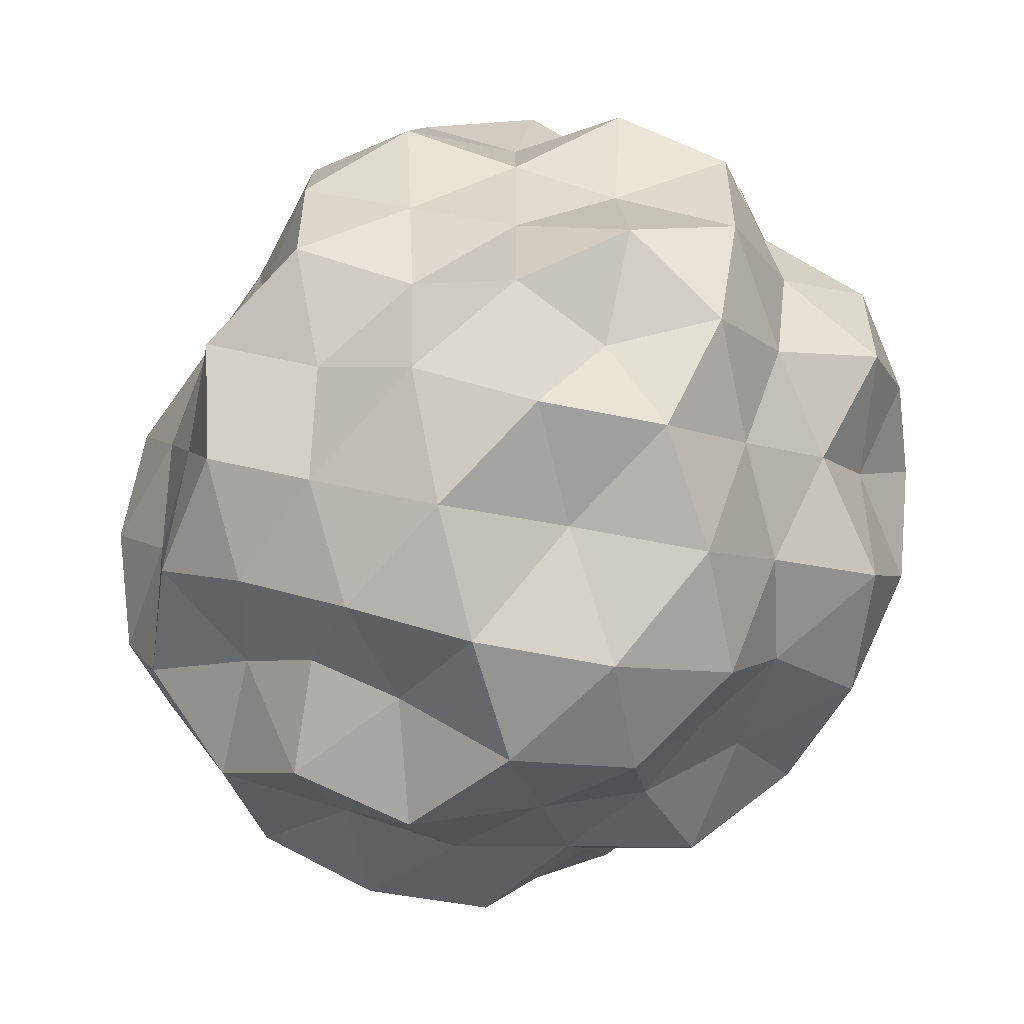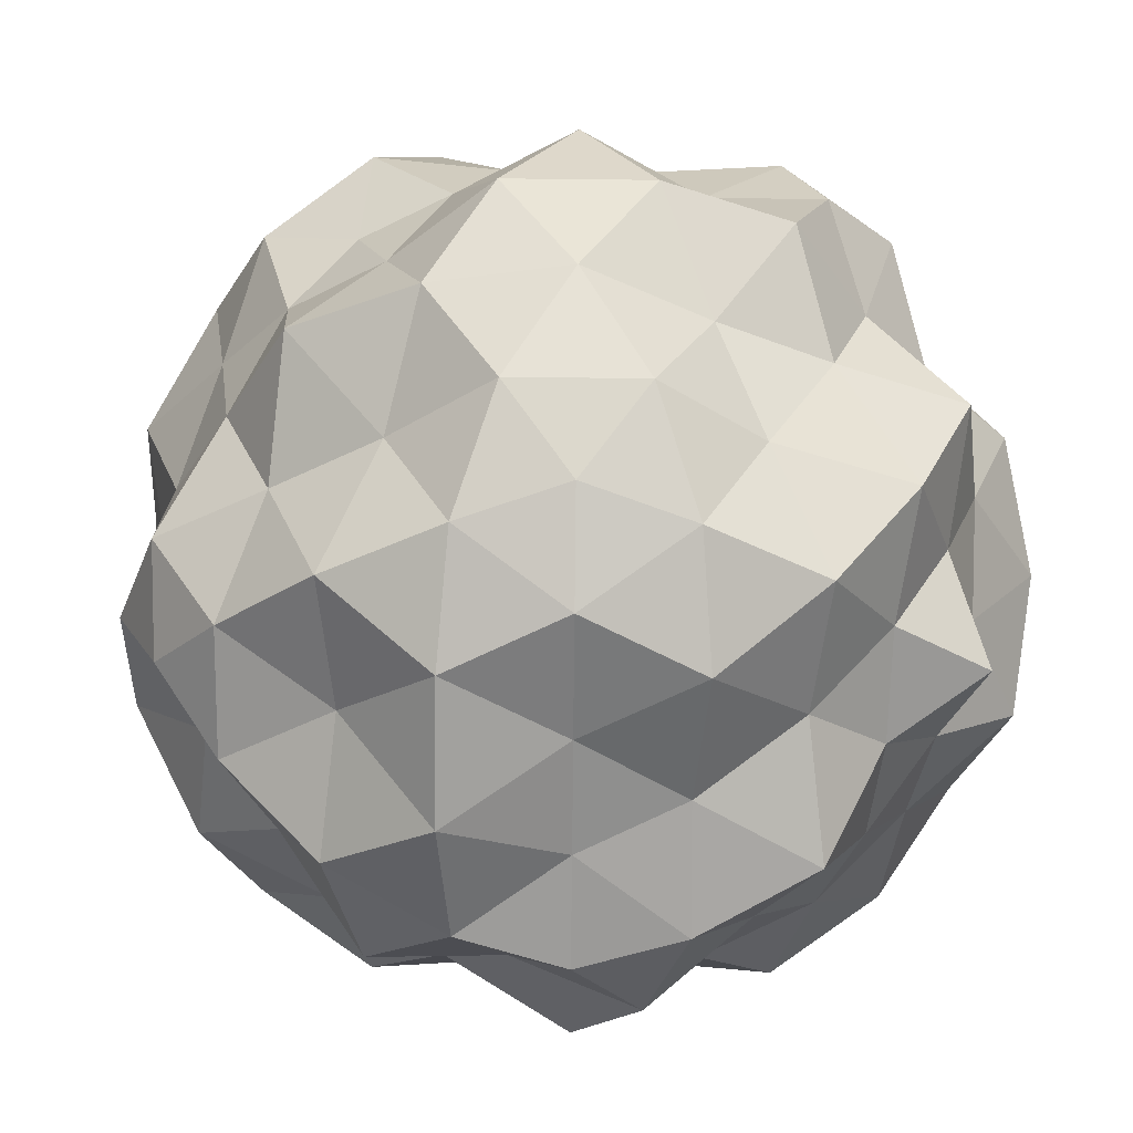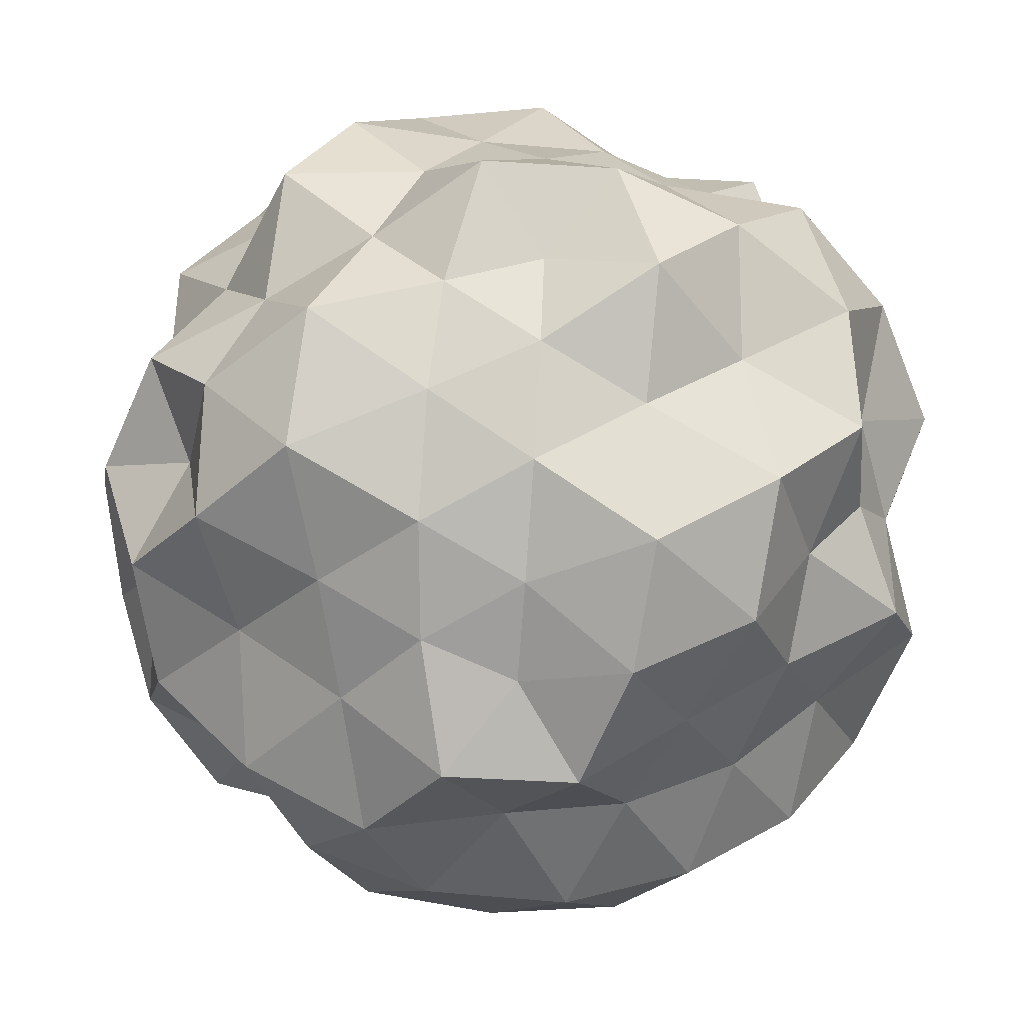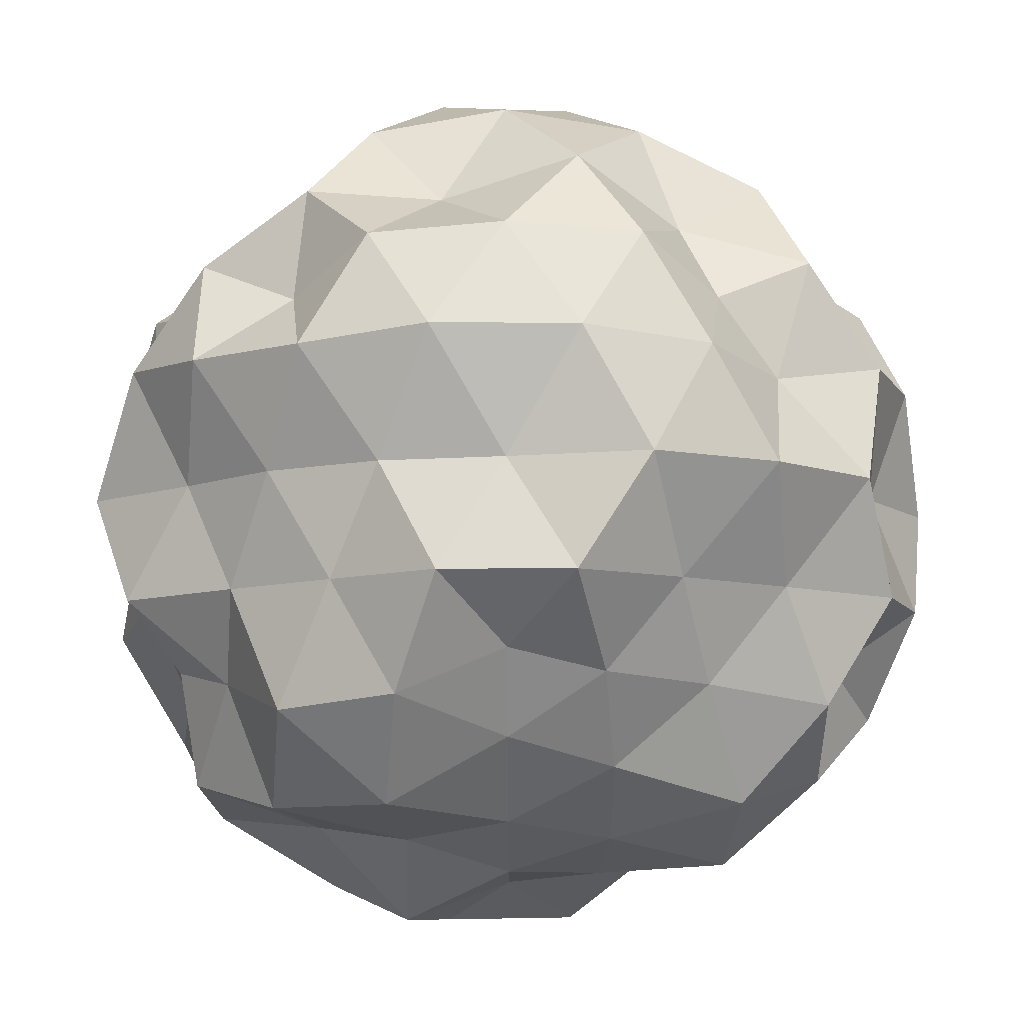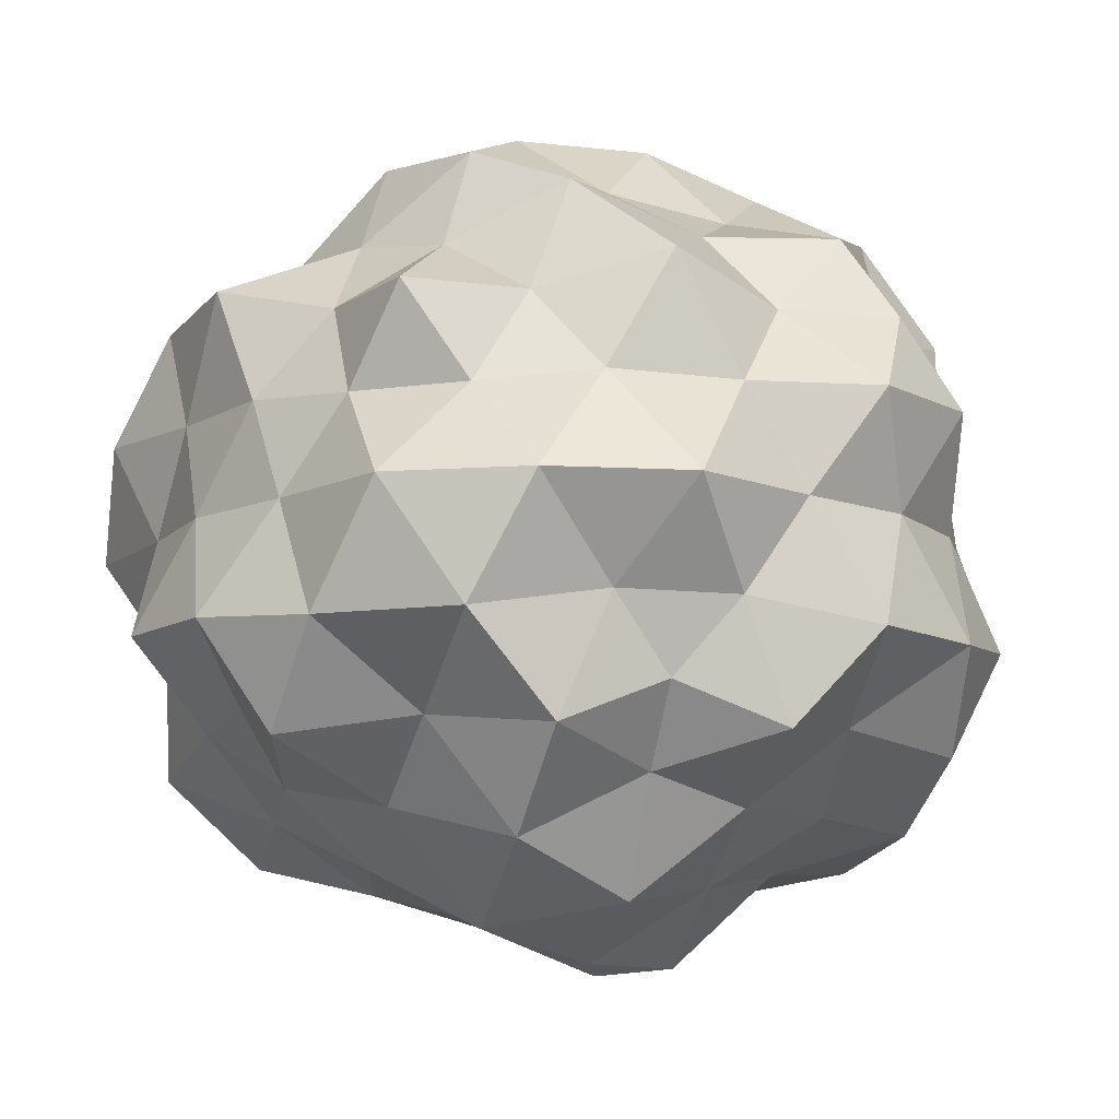
<metadata>
{"format":"obj","ext":"obj","renderer":"f3d","projection":"perspective","resolution":1024,"background":"white","views":[{"elev":-56.5,"azim":-135.7,"up":"+Y"},{"elev":79.2,"azim":126.6,"up":"+Z"},{"elev":-63.2,"azim":157.8,"up":"+Z"},{"elev":-71.0,"azim":-17.7,"up":"+Z"},{"elev":-10.6,"azim":-142.2,"up":"+Z"}]}
</metadata>
<code>
o zerog_gib6_Icosphere.006
v 0.06004 0.006006 -0.1728
v -0.1263 0.0277 -0.1296
v 0.000369 0.1642 -0.0809
v 0.1636 0.0775 -0.0272
v 0.1378 -0.1126 -0.04276
v -0.04129 -0.1434 -0.1061
v -0.1378 0.1126 0.04271
v 0.04129 0.1434 0.106
v 0.1263 -0.0277 0.1296
v -0.000369 -0.1642 0.08085
v -0.1636 -0.0775 0.02715
v -0.06004 -0.006006 0.1728
f 1 2 3
f 2 1 6
f 1 3 4
f 1 4 5
f 1 5 6
f 2 6 11
f 3 2 7
f 4 3 8
f 5 4 9
f 6 5 10
f 2 11 7
f 3 7 8
f 4 8 9
f 5 9 10
f 6 10 11
f 7 11 12
f 8 7 12
f 9 8 12
f 10 9 12
f 11 10 12
o zerog_gib5_Icosphere.005
v 0.1109 0.1171 -0.2171
v -0.1705 0.08482 -0.1921
v -0.03275 0.2675 -0.02316
v 0.2188 0.1529 0.04357
v 0.2366 -0.1006 -0.08412
v -0.004059 -0.1427 -0.2298
v -0.2366 0.1006 0.08407
v 0.004059 0.1427 0.2297
v 0.1705 -0.08482 0.192
v 0.03275 -0.2675 0.02311
v -0.2188 -0.1529 -0.04362
v -0.1109 -0.1171 0.2171
f 13 14 15
f 14 13 18
f 13 15 16
f 13 16 17
f 13 17 18
f 14 18 23
f 15 14 19
f 16 15 20
f 17 16 21
f 18 17 22
f 14 23 19
f 15 19 20
f 16 20 21
f 17 21 22
f 18 22 23
f 19 23 24
f 20 19 24
f 21 20 24
f 22 21 24
f 23 22 24
o zerog_gib4_Icosphere.004
v 0 0 -0.1904
v -0.1378 0.1001 -0.08517
v 0.05263 0.162 -0.08517
v 0.1703 0 -0.08517
v 0.05263 -0.162 -0.08517
v -0.1378 -0.1001 -0.08517
v -0.05263 0.162 0.08516
v 0.1378 0.1001 0.08516
v 0.1378 -0.1001 0.08516
v -0.05263 -0.162 0.08516
v -0.1703 0 0.08516
v 0 0 0.1904
f 25 26 27
f 26 25 30
f 25 27 28
f 25 28 29
f 25 29 30
f 26 30 35
f 27 26 31
f 28 27 32
f 29 28 33
f 30 29 34
f 26 35 31
f 27 31 32
f 28 32 33
f 29 33 34
f 30 34 35
f 31 35 36
f 32 31 36
f 33 32 36
f 34 33 36
f 35 34 36
o zerog_gib3_Icosphere.003
v -0.04452 -0.1552 -0.000211
v 0.06173 -0.09269 -0.1169
v 0.1121 -0.1073 0.04452
v -0.01995 -0.06957 0.1443
v -0.1519 -0.03159 0.04452
v -0.1015 -0.04588 -0.1169
v 0.1519 0.03159 -0.04457
v 0.1015 0.04588 0.1169
v -0.06173 0.09269 0.1169
v -0.1121 0.1073 -0.04457
v 0.01995 0.06957 -0.1444
v 0.04452 0.1552 0.000161
f 37 38 39
f 38 37 42
f 37 39 40
f 37 40 41
f 37 41 42
f 38 42 47
f 39 38 43
f 40 39 44
f 41 40 45
f 42 41 46
f 38 47 43
f 39 43 44
f 40 44 45
f 41 45 46
f 42 46 47
f 43 47 48
f 44 43 48
f 45 44 48
f 46 45 48
f 47 46 48
o zerog_gib2_Icosphere.002
v 0 0 -0.2484
v -0.1797 0.1306 -0.1111
v 0.06865 0.2113 -0.1111
v 0.2222 0 -0.1111
v 0.06865 -0.2113 -0.1111
v -0.1797 -0.1306 -0.1111
v -0.06865 0.2113 0.1111
v 0.1797 0.1306 0.1111
v 0.1797 -0.1306 0.1111
v -0.06865 -0.2113 0.1111
v -0.2222 0 0.1111
v 0 0 0.2484
f 49 50 51
f 50 49 54
f 49 51 52
f 49 52 53
f 49 53 54
f 50 54 59
f 51 50 55
f 52 51 56
f 53 52 57
f 54 53 58
f 50 59 55
f 51 55 56
f 52 56 57
f 53 57 58
f 54 58 59
f 55 59 60
f 56 55 60
f 57 56 60
f 58 57 60
f 59 58 60
o zerog_gib1_Icosphere.001
v 0 0 -0.13
v -0.09407 0.06834 -0.05816
v 0.03593 0.1106 -0.05816
v 0.1163 0 -0.05816
v 0.03593 -0.1106 -0.05816
v -0.09407 -0.06834 -0.05816
v -0.03593 0.1106 0.05811
v 0.09407 0.06834 0.05811
v 0.09407 -0.06834 0.05811
v -0.03593 -0.1106 0.05811
v -0.1163 0 0.05811
v 0 0 0.13
f 61 62 63
f 62 61 66
f 61 63 64
f 61 64 65
f 61 65 66
f 62 66 71
f 63 62 67
f 64 63 68
f 65 64 69
f 66 65 70
f 62 71 67
f 63 67 68
f 64 68 69
f 65 69 70
f 66 70 71
f 67 71 72
f 68 67 72
f 69 68 72
f 70 69 72
f 71 70 72
o zerog_mut_mesh_Icosphere
v 0 0 -0.9304
v -0.7313 0.5318 -0.4161
v 0.2764 0.8506 -0.4118
v 0.8979 0 -0.4133
v 0.2793 -0.8605 -0.4161
v -0.7313 -0.5318 -0.4161
v -0.3135 0.9659 0.4671
v 0.8153 0.5923 0.4639
v 0.824 -0.5992 0.469
v -0.2764 -0.8506 0.4117
v -1.012 0 0.4658
v 0 0 1.041
v 0.2353 0.7249 -0.6118
v 0.1642 0.5058 -0.7915
v 0.07791 0.2398 -0.8946
v -0.2298 0.167 -1.008
v -0.4792 0.3482 -0.8824
v -0.6095 0.4429 -0.6054
v -0.6057 0.777 -0.5265
v -0.2647 0.8153 -0.4873
v 0.03375 0.985 -0.5265
v -0.9255 -0.3365 -0.5265
v -0.8506 0 -0.4841
v -0.9157 0.3327 -0.521
v -0.2298 -0.167 -1.008
v -0.4253 -0.309 -0.7832
v -0.6915 -0.5028 -0.6866
v 0.8522 0 -0.6846
v 0.5257 0 -0.7832
v 0.2529 0 -0.8972
v 0.4891 0.7249 -0.4673
v 0.7784 0.5655 -0.5474
v 0.94 0.2702 -0.523
v 0.2623 -0.8074 -0.6821
v 0.1843 -0.5677 -0.8883
v 0.08837 -0.2722 -1.015
v 0.9464 -0.2722 -0.5265
v 0.7754 -0.5634 -0.5454
v 0.484 -0.7166 -0.4625
v 0.03375 -0.985 -0.5265
v -0.2962 -0.9115 -0.5454
v -0.6057 -0.777 -0.5265
v -1.078 0.1663 0.2605
v -0.9547 0.3102 -0
v -0.8699 0.448 -0.2336
v -0.9735 -0.5009 -0.2615
v -0.9511 -0.309 -5.5e-05
v -1.078 -0.1663 0.2605
v -0.1552 0.9554 0.2312
v 0 1.008 -0
v 0.1761 1.085 -0.2622
v -0.6872 0.6817 -0.2313
v -0.6668 0.9186 6.2e-05
v -0.436 0.8642 0.2312
v 0.8666 0.4463 0.2328
v 0.9511 0.309 -5.5e-05
v 1.078 0.1663 -0.2605
v 0.4931 0.9774 -0.2615
v 0.5878 0.809 -5.5e-05
v 0.7825 0.777 0.2634
v 0.7795 -0.774 0.2624
v 0.5941 -0.8184 5.5e-05
v 0.4946 -0.9812 -0.2622
v 1.089 -0.1683 -0.2632
v 1.072 -0.3482 0
v 0.8699 -0.448 0.2337
v -0.4965 -0.985 0.2634
v -0.6623 -0.9115 -0
v -0.7772 -0.7711 -0.2615
v 0.1552 -0.9554 -0.2313
v 0 -1.127 0
v -0.1749 -1.076 0.2605
v -0.8311 0.2389 0.4624
v -0.7784 0.5655 0.5475
v -0.4858 0.7193 0.4642
v -0.02975 0.8675 0.4642
v 0.2982 0.9186 0.5491
v 0.6017 0.7711 0.5231
v 0.9192 0.3339 0.5231
v 0.965 0 0.5491
v 0.9157 -0.3327 0.521
v 0.6017 -0.7711 0.5231
v 0.2657 -0.8184 0.4892
v -0.02975 -0.8675 0.4642
v -0.4891 -0.7249 0.4674
v -0.7754 -0.5634 0.5454
v -0.8367 -0.2407 0.4656
v -0.08837 0.2722 1.015
v -0.1843 0.5677 0.8885
v -0.2353 0.7249 0.6119
v -0.8522 0 0.6847
v -0.5257 0 0.7831
v -0.286 0 1.015
v 0.2289 0.1663 1.004
v 0.4253 0.309 0.7831
v 0.6161 0.448 0.6119
v 0.2305 -0.1676 1.011
v 0.4825 -0.3509 0.8885
v 0.6868 -0.499 0.6821
v -0.08837 -0.2722 1.015
v -0.183 -0.5634 0.8824
v -0.2337 -0.7193 0.6077
v -0.05299 0.6908 -0.6688
v -0.1574 0.4848 -0.9376
v -0.4104 0.6674 -0.7557
v -0.6708 -0.1625 -0.6663
v -0.6734 0.1631 -0.6688
v -0.452 1e-06 -0.8322
v 0.7191 0.2962 -0.7506
v 0.3643 0.2649 -0.8291
v 0.4489 0.5278 -0.6688
v 0.5039 -0.5923 -0.7506
v 0.3643 -0.2649 -0.8291
v 0.645 -0.2659 -0.6733
v -0.4104 -0.6674 -0.7557
v -0.1387 -0.427 -0.8266
v -0.05948 -0.7754 -0.7506
v -1.004 0 0
v -1.071 0.1837 -0.2878
v -1.071 -0.1837 -0.2878
v -0.3519 1.084 0.000124
v -0.1557 1.072 -0.2867
v -0.5073 0.9659 -0.2886
v 0.9177 0.6674 6.2e-05
v 0.8618 0.4253 -0.2545
v 0.6708 0.6882 -0.2545
v 0.915 -0.6648 6.2e-05
v 0.7587 -0.7784 -0.2878
v 0.8651 -0.427 -0.2554
v -0.3495 -1.076 6.2e-05
v -0.4472 -0.8506 -0.2545
v -0.1557 -1.072 -0.2867
v -0.678 0.6962 0.2572
v -0.915 0.6648 6e-05
v -0.8618 0.4253 0.2544
v 0.4503 0.8572 0.2562
v 0.3111 0.9584 -1e-06
v 0.1387 0.9547 0.2554
v 0.9537 -0.1637 0.2562
v 1.007 0 1e-06
v 1.071 0.1837 0.2879
v 0.1397 -0.9621 0.2572
v 0.3495 -1.076 6.1e-05
v 0.452 -0.8605 0.2572
v -0.8651 -0.427 0.2554
v -0.8121 -0.59 0
v -0.6734 -0.6908 0.2554
v -0.3632 0.2639 0.8266
v -0.5039 0.5923 0.7506
v -0.6382 0.2629 0.6661
v 0.1563 0.4811 0.9314
v 0.3643 0.5923 0.6707
v 0.05279 0.6882 0.6661
v 0.5058 0 0.9314
v 0.6754 -0.1637 0.6707
v 0.7639 0.1852 0.7588
v 0.1387 -0.427 0.8266
v 0.05948 -0.7754 0.7506
v 0.3657 -0.5946 0.6734
v -0.412 -0.2996 0.9378
v -0.7267 -0.2996 0.7588
v -0.5093 -0.5992 0.7588
f 73 88 87
f 74 90 96
f 73 87 102
f 73 102 108
f 73 108 97
f 74 96 117
f 75 93 123
f 76 105 129
f 77 111 135
f 78 114 141
f 74 117 124
f 75 123 130
f 76 129 136
f 77 135 142
f 78 141 118
f 79 147 162
f 80 150 168
f 81 153 171
f 82 156 174
f 83 159 163
f 85 93 75
f 86 175 85
f 87 176 86
f 85 175 93
f 175 92 93
f 86 176 175
f 176 177 175
f 175 177 92
f 177 91 92
f 87 88 176
f 88 89 176
f 176 89 177
f 89 90 177
f 177 90 91
f 90 74 91
f 94 99 78
f 95 178 94
f 96 179 95
f 94 178 99
f 178 98 99
f 95 179 178
f 179 180 178
f 178 180 98
f 180 97 98
f 96 90 179
f 90 89 179
f 179 89 180
f 89 88 180
f 180 88 97
f 88 73 97
f 100 105 76
f 101 181 100
f 102 182 101
f 100 181 105
f 181 104 105
f 101 182 181
f 182 183 181
f 181 183 104
f 183 103 104
f 102 87 182
f 87 86 182
f 182 86 183
f 86 85 183
f 183 85 103
f 85 75 103
f 106 111 77
f 107 184 106
f 108 185 107
f 106 184 111
f 184 110 111
f 107 185 184
f 185 186 184
f 184 186 110
f 186 109 110
f 108 102 185
f 102 101 185
f 185 101 186
f 101 100 186
f 186 100 109
f 100 76 109
f 99 114 78
f 98 187 99
f 97 188 98
f 99 187 114
f 187 113 114
f 98 188 187
f 188 189 187
f 187 189 113
f 189 112 113
f 97 108 188
f 108 107 188
f 188 107 189
f 107 106 189
f 189 106 112
f 106 77 112
f 115 120 83
f 116 190 115
f 117 191 116
f 115 190 120
f 190 119 120
f 116 191 190
f 191 192 190
f 190 192 119
f 192 118 119
f 117 96 191
f 96 95 191
f 191 95 192
f 95 94 192
f 192 94 118
f 94 78 118
f 121 126 79
f 122 193 121
f 123 194 122
f 121 193 126
f 193 125 126
f 122 194 193
f 194 195 193
f 193 195 125
f 195 124 125
f 123 93 194
f 93 92 194
f 194 92 195
f 92 91 195
f 195 91 124
f 91 74 124
f 127 132 80
f 128 196 127
f 129 197 128
f 127 196 132
f 196 131 132
f 128 197 196
f 197 198 196
f 196 198 131
f 198 130 131
f 129 105 197
f 105 104 197
f 197 104 198
f 104 103 198
f 198 103 130
f 103 75 130
f 133 138 81
f 134 199 133
f 135 200 134
f 133 199 138
f 199 137 138
f 134 200 199
f 200 201 199
f 199 201 137
f 201 136 137
f 135 111 200
f 111 110 200
f 200 110 201
f 110 109 201
f 201 109 136
f 109 76 136
f 139 144 82
f 140 202 139
f 141 203 140
f 139 202 144
f 202 143 144
f 140 203 202
f 203 204 202
f 202 204 143
f 204 142 143
f 141 114 203
f 114 113 203
f 203 113 204
f 113 112 204
f 204 112 142
f 112 77 142
f 126 147 79
f 125 205 126
f 124 206 125
f 126 205 147
f 205 146 147
f 125 206 205
f 206 207 205
f 205 207 146
f 207 145 146
f 124 117 206
f 117 116 206
f 206 116 207
f 116 115 207
f 207 115 145
f 115 83 145
f 132 150 80
f 131 208 132
f 130 209 131
f 132 208 150
f 208 149 150
f 131 209 208
f 209 210 208
f 208 210 149
f 210 148 149
f 130 123 209
f 123 122 209
f 209 122 210
f 122 121 210
f 210 121 148
f 121 79 148
f 138 153 81
f 137 211 138
f 136 212 137
f 138 211 153
f 211 152 153
f 137 212 211
f 212 213 211
f 211 213 152
f 213 151 152
f 136 129 212
f 129 128 212
f 212 128 213
f 128 127 213
f 213 127 151
f 127 80 151
f 144 156 82
f 143 214 144
f 142 215 143
f 144 214 156
f 214 155 156
f 143 215 214
f 215 216 214
f 214 216 155
f 216 154 155
f 142 135 215
f 135 134 215
f 215 134 216
f 134 133 216
f 216 133 154
f 133 81 154
f 120 159 83
f 119 217 120
f 118 218 119
f 120 217 159
f 217 158 159
f 119 218 217
f 218 219 217
f 217 219 158
f 219 157 158
f 118 141 218
f 141 140 218
f 218 140 219
f 140 139 219
f 219 139 157
f 139 82 157
f 160 165 84
f 161 220 160
f 162 221 161
f 160 220 165
f 220 164 165
f 161 221 220
f 221 222 220
f 220 222 164
f 222 163 164
f 162 147 221
f 147 146 221
f 221 146 222
f 146 145 222
f 222 145 163
f 145 83 163
f 166 160 84
f 167 223 166
f 168 224 167
f 166 223 160
f 223 161 160
f 167 224 223
f 224 225 223
f 223 225 161
f 225 162 161
f 168 150 224
f 150 149 224
f 224 149 225
f 149 148 225
f 225 148 162
f 148 79 162
f 169 166 84
f 170 226 169
f 171 227 170
f 169 226 166
f 226 167 166
f 170 227 226
f 227 228 226
f 226 228 167
f 228 168 167
f 171 153 227
f 153 152 227
f 227 152 228
f 152 151 228
f 228 151 168
f 151 80 168
f 172 169 84
f 173 229 172
f 174 230 173
f 172 229 169
f 229 170 169
f 173 230 229
f 230 231 229
f 229 231 170
f 231 171 170
f 174 156 230
f 156 155 230
f 230 155 231
f 155 154 231
f 231 154 171
f 154 81 171
f 165 172 84
f 164 232 165
f 163 233 164
f 165 232 172
f 232 173 172
f 164 233 232
f 233 234 232
f 232 234 173
f 234 174 173
f 163 159 233
f 159 158 233
f 233 158 234
f 158 157 234
f 234 157 174
f 157 82 174

</code>
